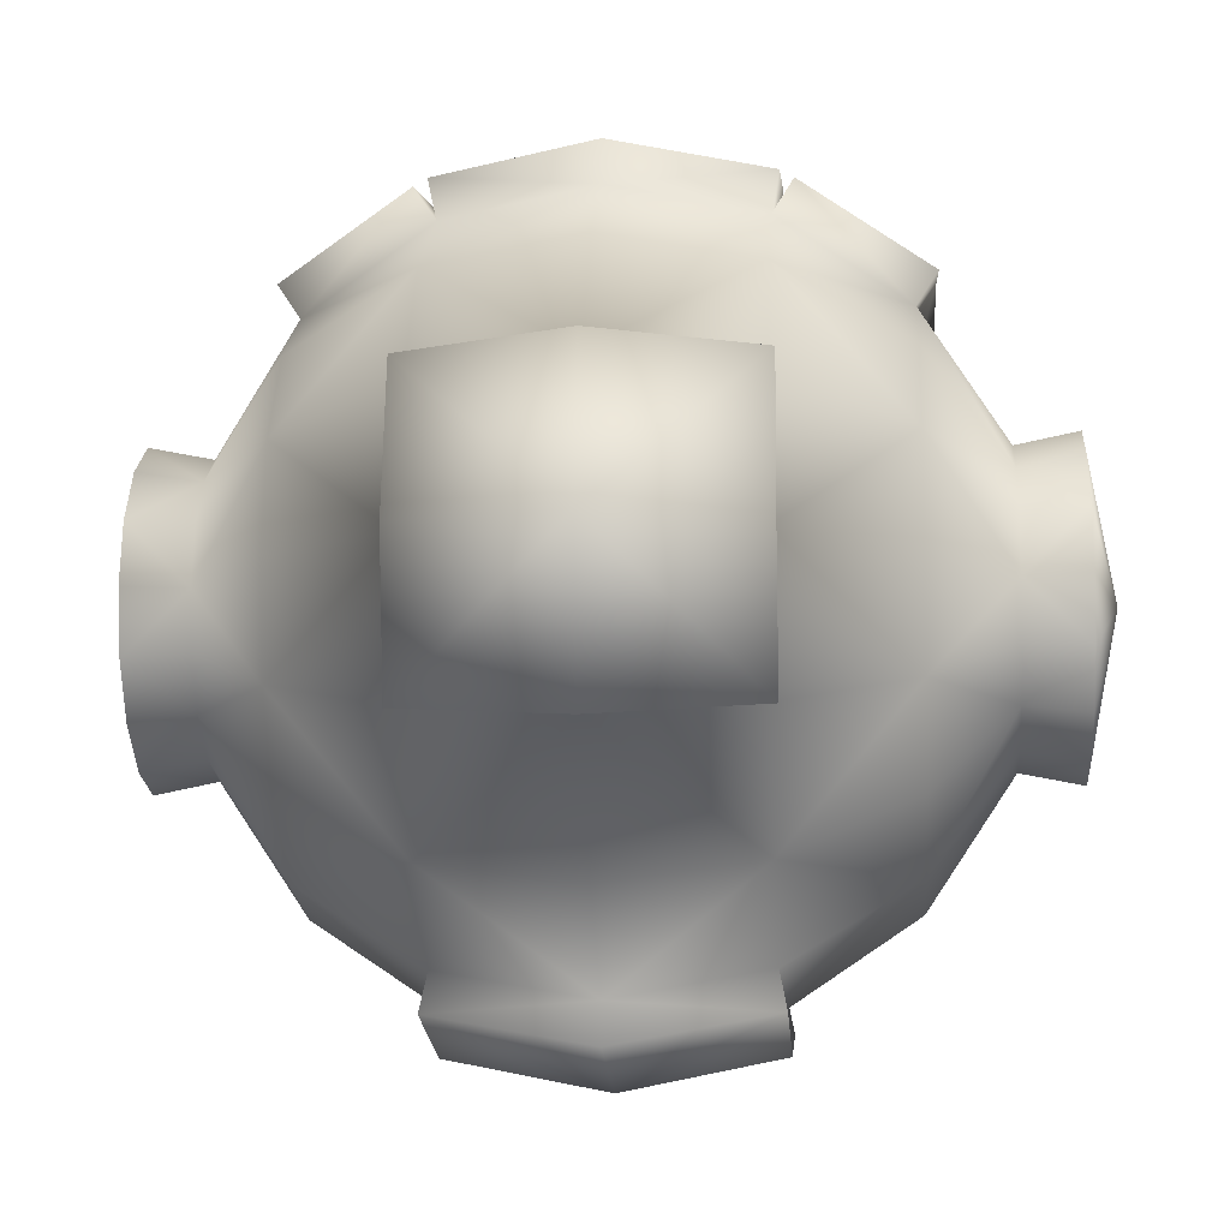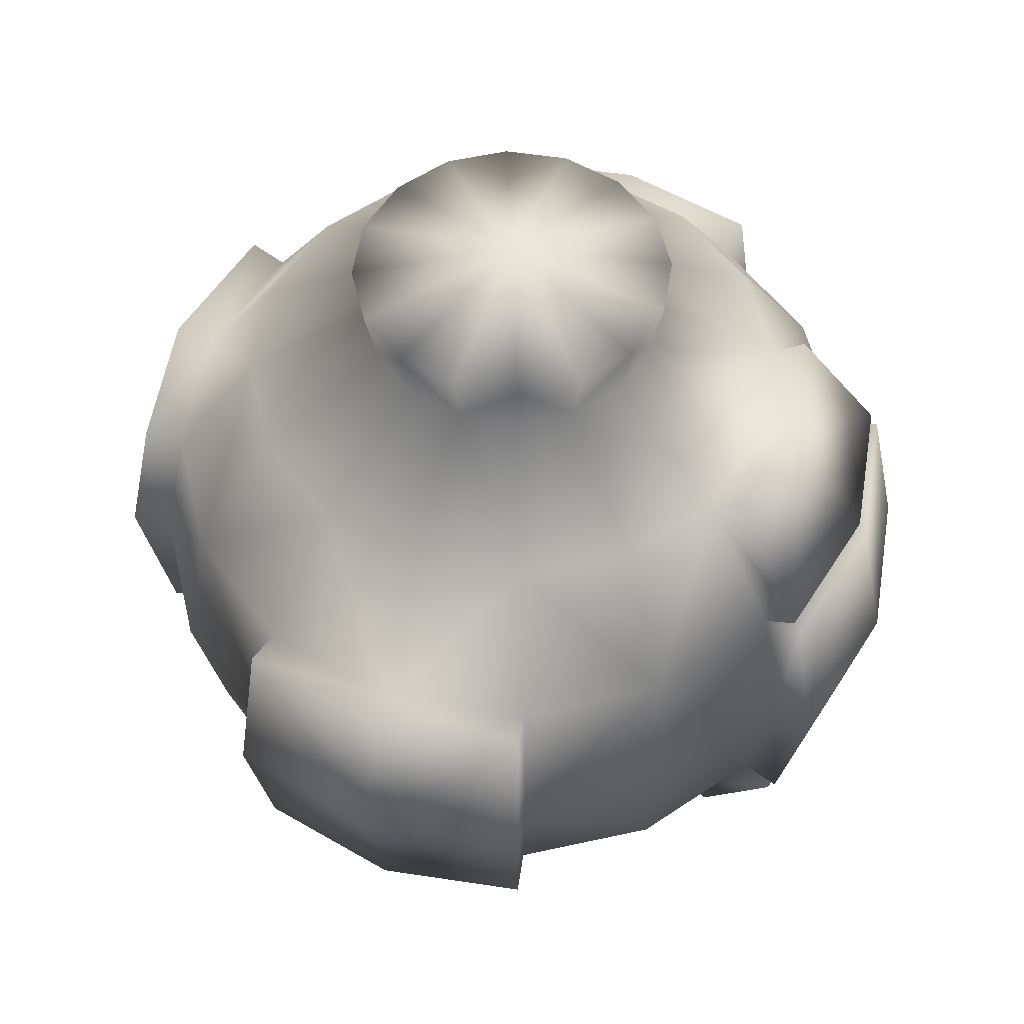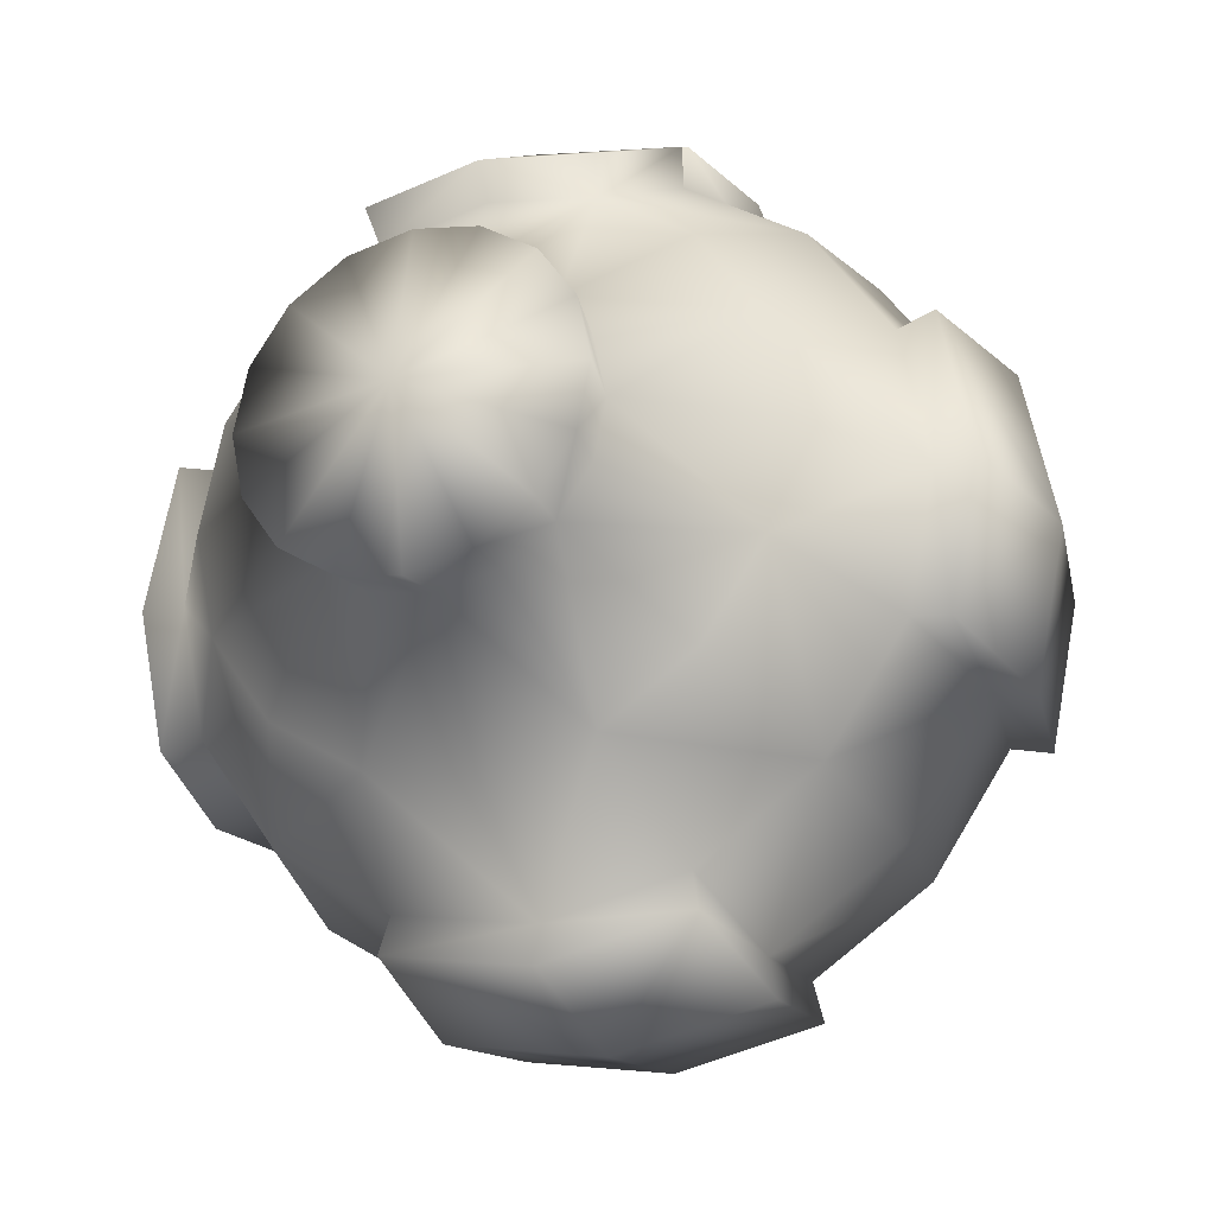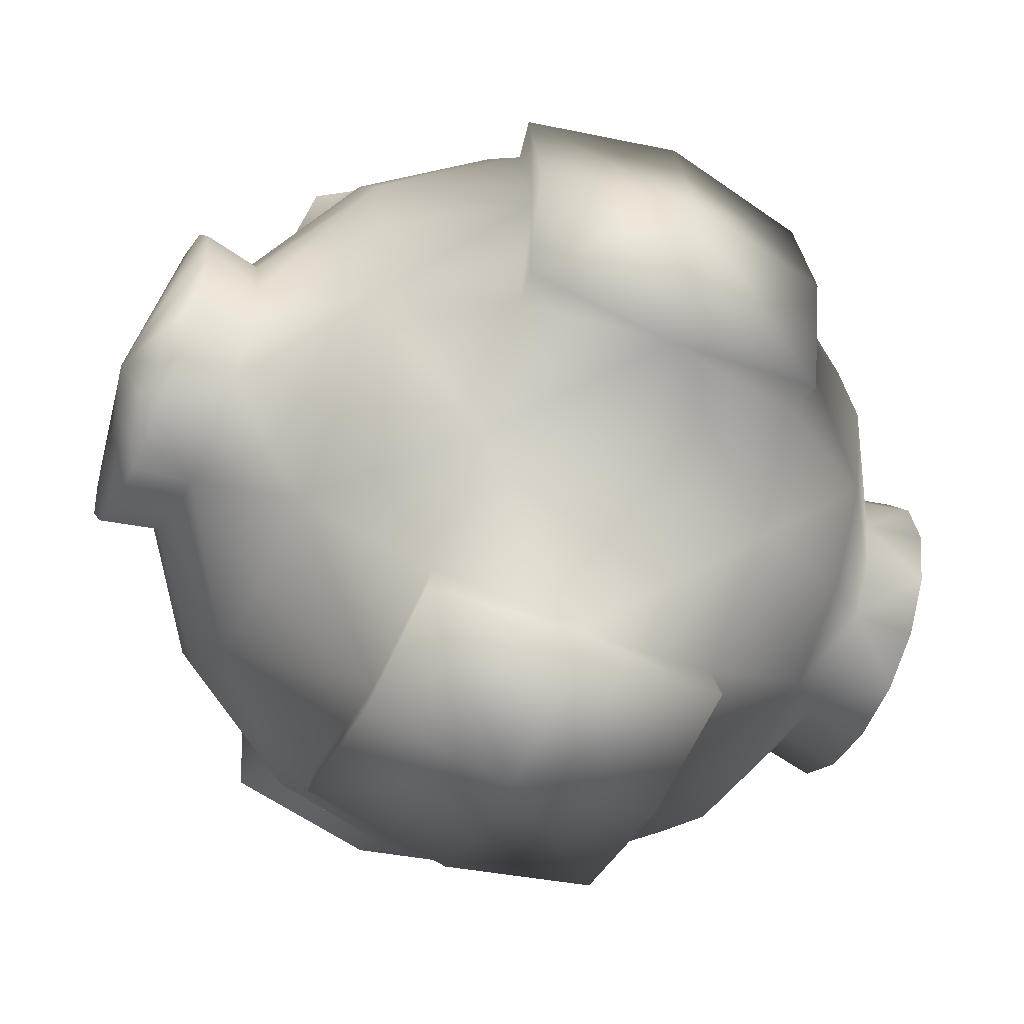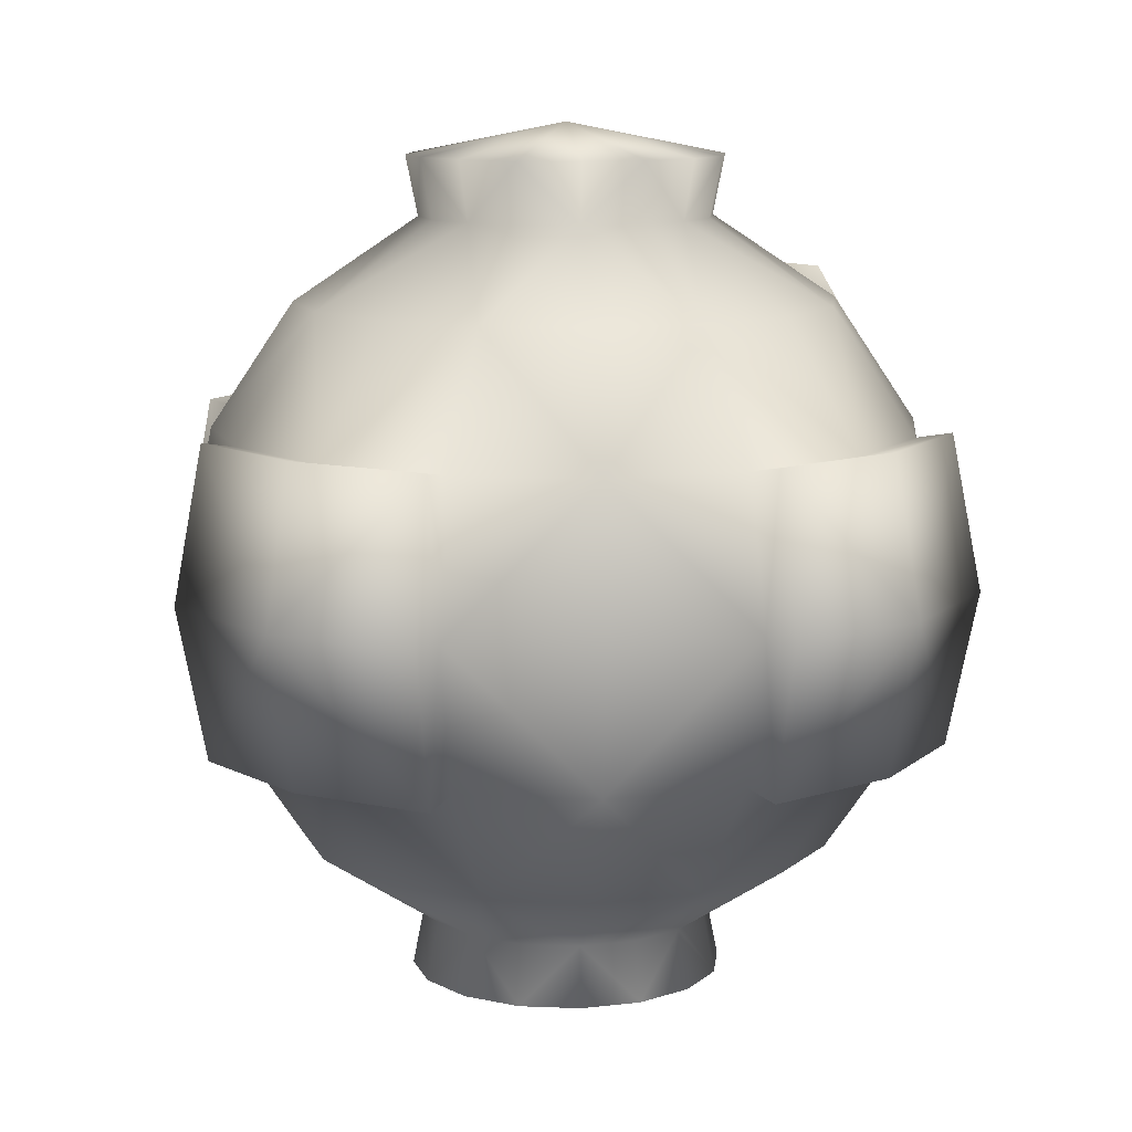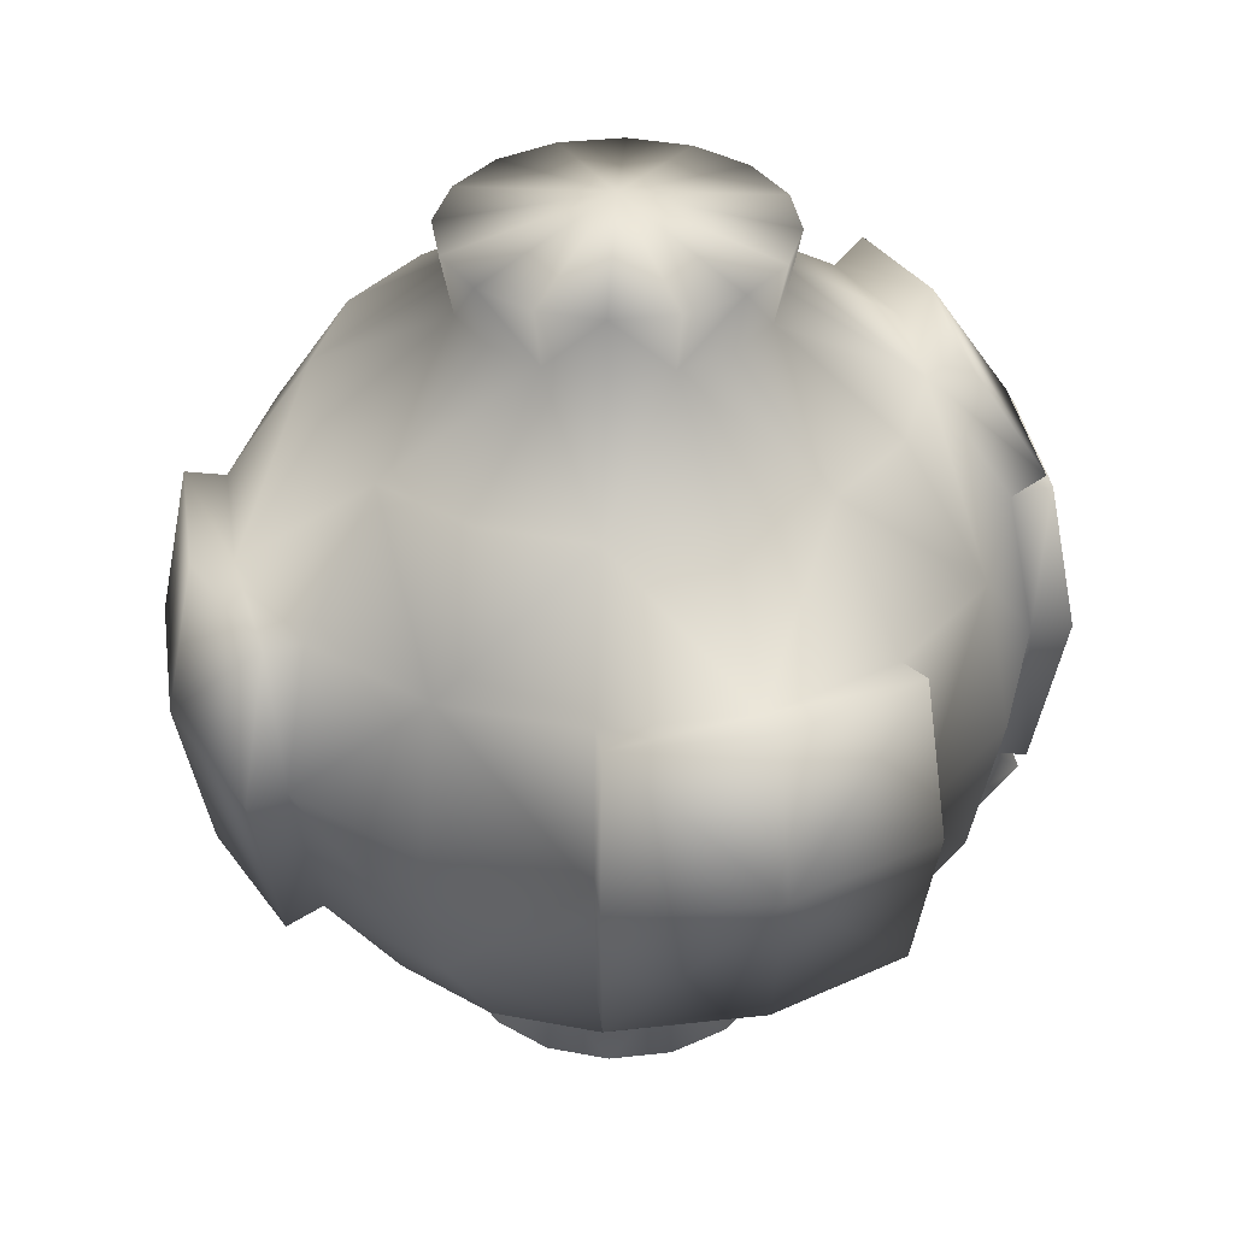
<metadata>
{"format":"obj","ext":"obj","renderer":"f3d","projection":"perspective","resolution":1024,"background":"white","views":[{"elev":-11.1,"azim":-85.7,"up":"+Z"},{"elev":54.4,"azim":-69.5,"up":"+Y"},{"elev":-26.0,"azim":-157.4,"up":"+Z"},{"elev":-52.2,"azim":64.6,"up":"+Z"},{"elev":10.9,"azim":-140.4,"up":"+Y"},{"elev":36.3,"azim":-109.6,"up":"+Y"}]}
</metadata>
<code>
o sphere1
v 0.3827 0.9239 0
v 0.3536 0.9239 0.1464
v 0.2706 0.9239 0.2706
v 0.1464 0.9239 0.3536
v 2.343e-17 0.9239 0.3827
v -0.1464 0.9239 0.3536
v -0.2706 0.9239 0.2706
v -0.3536 0.9239 0.1464
v -0.3827 0.9239 4.687e-17
v -0.3536 0.9239 -0.1464
v -0.2706 0.9239 -0.2706
v -0.1464 0.9239 -0.3536
v -7.03e-17 0.9239 -0.3827
v 0.1464 0.9239 -0.3536
v 0.2706 0.9239 -0.2706
v 0.3536 0.9239 -0.1464
v 0.7071 0.7071 0
v 0.6533 0.7071 0.2706
v 0.5 0.7071 0.5
v 0.2706 0.7071 0.6533
v 4.33e-17 0.7071 0.7071
v -0.2706 0.7071 0.6533
v -0.5 0.7071 0.5
v -0.6533 0.7071 0.2706
v -0.7071 0.7071 8.66e-17
v -0.6533 0.7071 -0.2706
v -0.5 0.7071 -0.5
v -0.2706 0.7071 -0.6533
v -1.299e-16 0.7071 -0.7071
v 0.2706 0.7071 -0.6533
v 0.5 0.7071 -0.5
v 0.6533 0.7071 -0.2706
v 0.9239 0.3827 0
v 0.8536 0.3827 0.3536
v 0.6533 0.3827 0.6533
v 0.3536 0.3827 0.8536
v 5.657e-17 0.3827 0.9239
v -0.3536 0.3827 0.8536
v -0.6533 0.3827 0.6533
v -0.8536 0.3827 0.3536
v -0.9239 0.3827 1.131e-16
v -0.8536 0.3827 -0.3536
v -0.6533 0.3827 -0.6533
v -0.3536 0.3827 -0.8536
v -1.697e-16 0.3827 -0.9239
v 0.3536 0.3827 -0.8536
v 0.6533 0.3827 -0.6533
v 0.8536 0.3827 -0.3536
v 1.106 5.5e-17 -6.135e-17
v 0.9239 6.123e-17 0.3827
v 0.7071 6.123e-17 0.7071
v 0.3827 6.123e-17 0.9239
v 5.5e-17 5.5e-17 1.106
v -0.3827 6.123e-17 0.9239
v -0.7071 6.123e-17 0.7071
v -0.9239 6.123e-17 0.3827
v -1.106 5.5e-17 1.1e-16
v -0.9239 6.123e-17 -0.3827
v -0.7071 6.123e-17 -0.7071
v -0.3827 6.123e-17 -0.9239
v -1.65e-16 5.5e-17 -1.106
v 0.3827 6.123e-17 -0.9239
v 0.7071 6.123e-17 -0.7071
v 0.9239 6.123e-17 -0.3827
v 0.9239 -0.3827 0
v 0.8536 -0.3827 0.3536
v 0.6533 -0.3827 0.6533
v 0.3536 -0.3827 0.8536
v 5.657e-17 -0.3827 0.9239
v -0.3536 -0.3827 0.8536
v -0.6533 -0.3827 0.6533
v -0.8536 -0.3827 0.3536
v -0.9239 -0.3827 1.131e-16
v -0.8536 -0.3827 -0.3536
v -0.6533 -0.3827 -0.6533
v -0.3536 -0.3827 -0.8536
v -1.697e-16 -0.3827 -0.9239
v 0.3536 -0.3827 -0.8536
v 0.6533 -0.3827 -0.6533
v 0.8536 -0.3827 -0.3536
v 0.7071 -0.7071 0
v 0.6533 -0.7071 0.2706
v 0.5 -0.7071 0.5
v 0.2706 -0.7071 0.6533
v 4.33e-17 -0.7071 0.7071
v -0.2706 -0.7071 0.6533
v -0.5 -0.7071 0.5
v -0.6533 -0.7071 0.2706
v -0.7071 -0.7071 8.66e-17
v -0.6533 -0.7071 -0.2706
v -0.5 -0.7071 -0.5
v -0.2706 -0.7071 -0.6533
v -1.299e-16 -0.7071 -0.7071
v 0.2706 -0.7071 -0.6533
v 0.5 -0.7071 -0.5
v 0.6533 -0.7071 -0.2706
v 0.3827 -0.9239 0
v 0.3536 -0.9239 0.1464
v 0.2706 -0.9239 0.2706
v 0.1464 -0.9239 0.3536
v 2.343e-17 -0.9239 0.3827
v -0.1464 -0.9239 0.3536
v -0.2706 -0.9239 0.2706
v -0.3536 -0.9239 0.1464
v -0.3827 -0.9239 4.687e-17
v -0.3536 -0.9239 -0.1464
v -0.2706 -0.9239 -0.2706
v -0.1464 -0.9239 -0.3536
v -7.03e-17 -0.9239 -0.3827
v 0.1464 -0.9239 -0.3536
v 0.2706 -0.9239 -0.2706
v 0.3536 -0.9239 -0.1464
v 1.147e-16 1.163 -1.147e-16
v 1.147e-16 -1.163 0
v 0.4139 1.081 -1.501e-16
v 0.3824 1.081 0.1584
v 0.2927 1.081 0.2927
v 0.1584 1.081 0.3824
v 2.343e-17 1.081 0.4139
v -0.1584 1.081 0.3824
v -0.2927 1.081 0.2927
v -0.3824 1.081 0.1584
v -0.4139 1.081 4.687e-17
v -0.3824 1.081 -0.1584
v -0.2927 1.081 -0.2927
v -0.1584 1.081 -0.3824
v -7.864e-17 1.081 -0.4139
v 0.1584 1.081 -0.3824
v 0.2927 1.081 -0.2927
v 0.3824 1.081 -0.1584
v 0.4139 -1.081 1.601e-16
v 0.3824 -1.081 0.1584
v 0.2927 -1.081 0.2927
v 0.1584 -1.081 0.3824
v 2.343e-17 -1.081 0.4139
v -0.1584 -1.081 0.3824
v -0.2927 -1.081 0.2927
v -0.3824 -1.081 0.1584
v -0.4139 -1.081 2.025e-16
v -0.3824 -1.081 -0.1584
v -0.2927 -1.081 -0.2927
v -0.1584 -1.081 -0.3824
v -7.475e-17 -1.081 -0.4139
v 0.1584 -1.081 -0.3824
v 0.2927 -1.081 -0.2927
v 0.3824 -1.081 -0.1584
v 1.026 0.4029 -1.614e-17
v 1.026 6.123e-17 0.4029
v 1.026 6.123e-17 -0.4029
v 1.026 -0.4029 -1.614e-17
v 0.9516 0.4022 -0.3731
v 0.9516 -0.4022 0.3731
v 0.9516 0.4022 0.3731
v 0.9516 -0.4022 -0.3731
v 5.657e-17 0.4029 1.026
v 0.4029 6.123e-17 1.026
v -0.4029 6.123e-17 1.026
v 5.657e-17 -0.4029 1.026
v -0.3731 0.4022 0.9516
v 0.3731 -0.4022 0.9516
v 0.3731 0.4022 0.9516
v -0.3731 -0.4022 0.9516
v -1.026 0.4029 1.249e-16
v -1.026 6.123e-17 0.4029
v -1.026 6.123e-17 -0.4029
v -1.026 -0.4029 1.249e-16
v -0.9516 -0.4022 0.3731
v -0.9516 0.4022 0.3731
v -0.9516 0.4022 -0.3731
v -0.9516 -0.4022 -0.3731
v -1.844e-16 0.4029 -1.026
v -0.4029 6.123e-17 -1.026
v 0.4029 6.123e-17 -1.026
v -1.844e-16 -0.4029 -1.026
v 0.3731 -0.4022 -0.9516
v -0.3731 -0.4022 -0.9516
v -0.3731 0.4022 -0.9516
v 0.3731 0.4022 -0.9516
v 4.468e-17 0.7616 0.7887
v 5.795e-17 0.4372 1.006
v 0.3694 0.4358 0.933
v 0.2864 0.7602 0.7327
v -0.2864 0.7602 0.7327
v -0.3694 0.4358 0.933
v 5.657e-17 -0.4372 1.006
v 4.33e-17 -0.7616 0.7887
v -0.3694 -0.4358 0.933
v -0.2864 -0.7602 0.7327
v 0.2864 -0.7602 0.7327
v 0.3694 -0.4358 0.933
g sphere1_sphere1_auv
f 1 18 17
f 1 32 16
f 1 116 2
f 1 130 115
f 2 18 1
f 2 116 3
f 3 18 2
f 3 20 19
f 3 116 117
f 3 118 4
f 4 20 3
f 4 118 5
f 5 20 4
f 5 22 21
f 5 118 119
f 5 120 6
f 6 22 5
f 6 120 7
f 7 22 6
f 7 24 23
f 7 120 121
f 7 122 8
f 8 24 7
f 8 122 9
f 9 24 8
f 9 26 25
f 9 122 123
f 9 124 10
f 10 26 9
f 10 124 11
f 11 26 10
f 11 28 27
f 11 124 125
f 11 126 12
f 12 28 11
f 12 126 13
f 13 28 12
f 13 30 29
f 13 126 127
f 13 128 14
f 14 30 13
f 14 128 15
f 15 30 14
f 15 32 31
f 15 128 129
f 15 130 16
f 16 32 15
f 16 130 1
f 17 32 1
f 17 33 32
f 18 33 17
f 18 35 34
f 19 18 3
f 19 35 18
f 20 35 19
f 20 179 182
f 20 181 36
f 21 20 5
f 21 179 20
f 22 39 38
f 22 179 21
f 22 184 183
f 23 22 7
f 23 39 22
f 24 39 23
f 24 41 40
f 25 24 9
f 25 41 24
f 26 41 25
f 26 43 42
f 27 26 11
f 27 43 26
f 28 43 27
f 28 45 44
f 29 28 13
f 29 45 28
f 30 45 29
f 30 47 46
f 31 30 15
f 31 47 30
f 32 33 48
f 32 47 31
f 33 151 48
f 33 153 147
f 34 33 18
f 34 153 33
f 35 50 34
f 35 52 51
f 36 35 20
f 36 52 35
f 36 161 52
f 36 181 37
f 37 159 155
f 37 161 36
f 37 181 180
f 37 184 38
f 38 159 37
f 38 184 22
f 39 54 38
f 39 56 55
f 40 39 24
f 40 56 39
f 40 168 56
f 41 168 40
f 41 169 163
f 42 41 26
f 42 169 41
f 43 58 42
f 43 60 59
f 44 43 28
f 44 60 43
f 44 177 60
f 45 177 44
f 45 178 171
f 46 45 30
f 46 178 45
f 47 62 46
f 47 64 63
f 48 47 32
f 48 64 47
f 48 151 64
f 49 151 147
f 49 152 150
f 49 153 148
f 49 154 149
f 50 67 66
f 50 152 148
f 50 153 34
f 51 50 35
f 51 67 50
f 52 67 51
f 52 160 68
f 52 161 156
f 53 159 157
f 53 160 156
f 53 161 155
f 53 162 158
f 54 71 70
f 54 159 38
f 54 162 157
f 55 54 39
f 55 71 54
f 56 71 55
f 56 167 72
f 56 168 164
f 57 167 164
f 57 168 163
f 57 169 165
f 57 170 166
f 58 75 74
f 58 169 42
f 58 170 165
f 59 58 43
f 59 75 58
f 60 75 59
f 60 176 76
f 60 177 172
f 61 175 174
f 61 176 172
f 61 177 171
f 61 178 173
f 62 79 78
f 62 175 173
f 62 178 46
f 63 62 47
f 63 79 62
f 64 79 63
f 64 151 149
f 64 154 80
f 65 82 81
f 65 96 80
f 65 152 66
f 65 154 150
f 66 82 65
f 66 152 50
f 67 82 66
f 67 84 83
f 68 67 52
f 68 84 67
f 68 160 69
f 68 190 84
f 69 160 158
f 69 162 70
f 69 187 185
f 69 190 68
f 70 162 54
f 70 187 69
f 71 86 70
f 71 88 87
f 72 71 56
f 72 88 71
f 72 167 73
f 73 88 72
f 73 90 89
f 73 167 166
f 73 170 74
f 74 90 73
f 74 170 58
f 75 90 74
f 75 92 91
f 76 75 60
f 76 92 75
f 76 176 77
f 77 92 76
f 77 94 93
f 77 175 78
f 77 176 174
f 78 94 77
f 78 175 62
f 79 94 78
f 79 96 95
f 80 79 64
f 80 96 79
f 80 154 65
f 81 96 65
f 81 97 96
f 82 97 81
f 82 99 98
f 83 82 67
f 83 99 82
f 84 99 83
f 84 101 100
f 84 186 85
f 84 190 189
f 85 101 84
f 85 186 86
f 86 101 85
f 86 103 102
f 86 186 188
f 86 187 70
f 87 86 71
f 87 103 86
f 88 103 87
f 88 105 104
f 89 88 73
f 89 105 88
f 90 105 89
f 90 107 106
f 91 90 75
f 91 107 90
f 92 107 91
f 92 109 108
f 93 92 77
f 93 109 92
f 94 109 93
f 94 111 110
f 95 94 79
f 95 111 94
f 96 97 112
f 96 111 95
f 97 132 131
f 97 146 112
f 98 97 82
f 98 132 97
f 99 132 98
f 99 134 133
f 100 99 84
f 100 134 99
f 101 134 100
f 101 136 135
f 102 101 86
f 102 136 101
f 103 136 102
f 103 138 137
f 104 103 88
f 104 138 103
f 105 138 104
f 105 140 139
f 106 105 90
f 106 140 105
f 107 140 106
f 107 142 141
f 108 107 92
f 108 142 107
f 109 142 108
f 109 144 143
f 110 109 94
f 110 144 109
f 111 144 110
f 111 146 145
f 112 111 96
f 112 146 111
f 113 116 115
f 113 117 116
f 113 118 117
f 113 119 118
f 113 120 119
f 113 121 120
f 113 122 121
f 113 123 122
f 113 124 123
f 113 125 124
f 113 126 125
f 113 127 126
f 113 128 127
f 113 129 128
f 113 130 129
f 114 146 131
f 115 116 1
f 115 130 113
f 117 118 3
f 119 120 5
f 121 122 7
f 123 124 9
f 125 126 11
f 127 128 13
f 129 130 15
f 131 132 114
f 131 146 97
f 132 133 114
f 133 132 99
f 133 134 114
f 134 135 114
f 135 134 101
f 135 136 114
f 136 137 114
f 137 136 103
f 137 138 114
f 138 139 114
f 139 138 105
f 139 140 114
f 140 141 114
f 141 140 107
f 141 142 114
f 142 143 114
f 143 142 109
f 143 144 114
f 144 145 114
f 145 144 111
f 145 146 114
f 147 151 33
f 147 153 49
f 148 152 49
f 148 153 50
f 149 151 49
f 149 154 64
f 150 152 65
f 150 154 49
f 155 159 53
f 155 161 37
f 156 160 52
f 156 161 53
f 157 159 54
f 157 162 53
f 158 160 53
f 158 162 69
f 163 168 41
f 163 169 57
f 164 167 56
f 164 168 57
f 165 169 58
f 165 170 57
f 166 167 57
f 166 170 73
f 171 177 45
f 171 178 61
f 172 176 60
f 172 177 61
f 173 175 61
f 173 178 62
f 174 175 77
f 174 176 61
f 179 184 180
f 180 181 179
f 180 184 37
f 182 179 181
f 182 181 20
f 183 179 22
f 183 184 179
f 185 187 186
f 185 190 69
f 186 190 185
f 188 186 187
f 188 187 86
f 189 186 84
f 189 190 186

</code>
